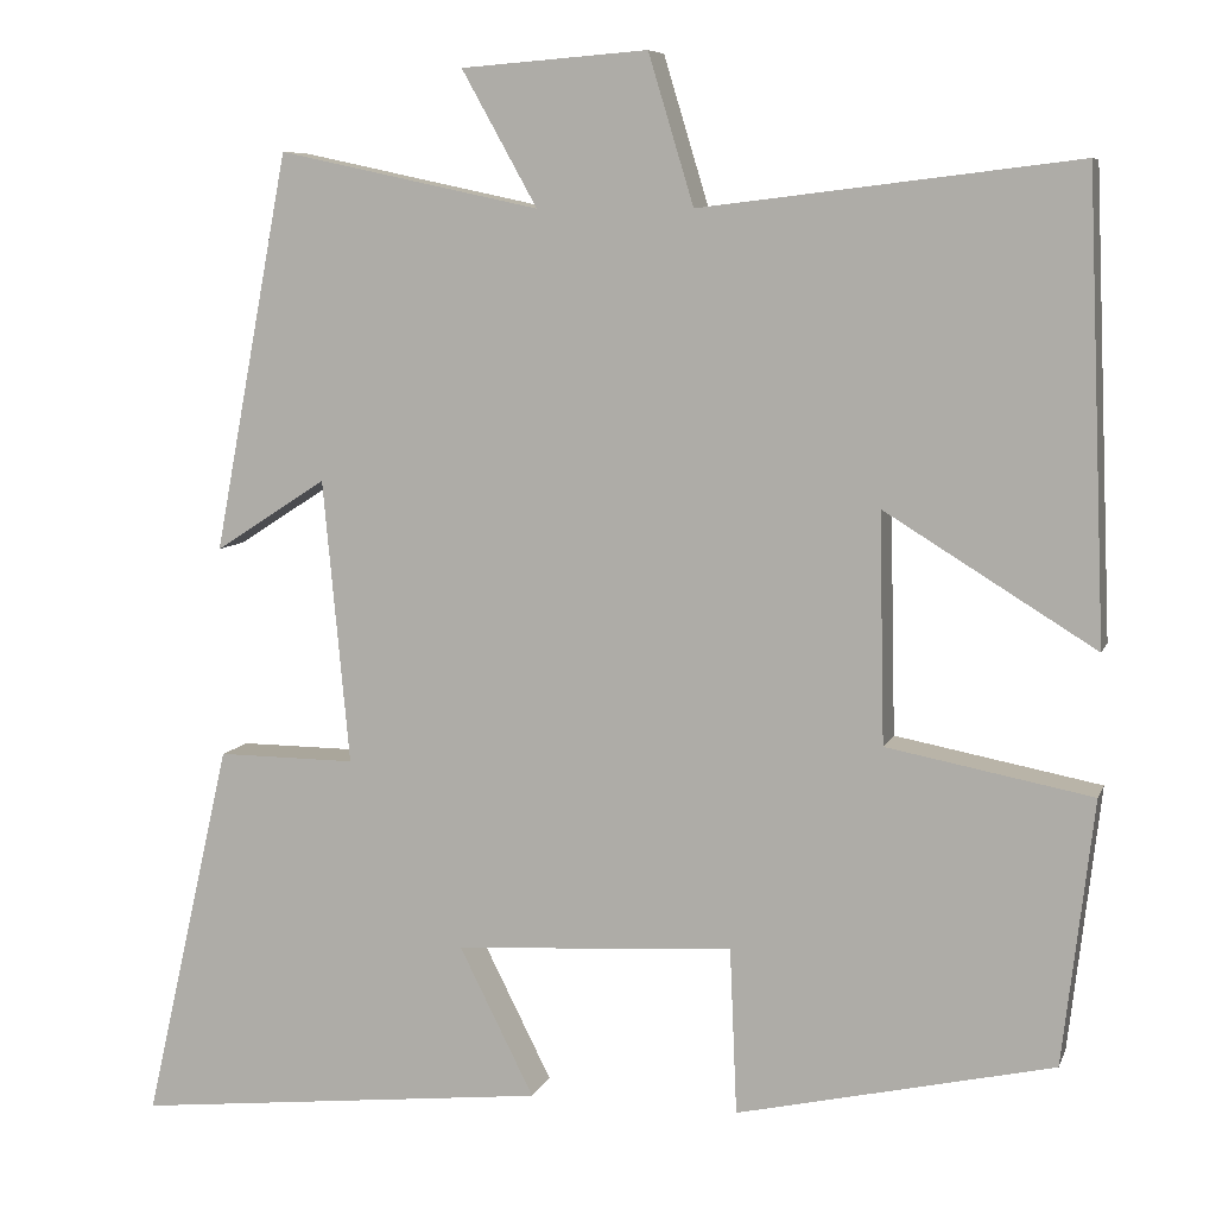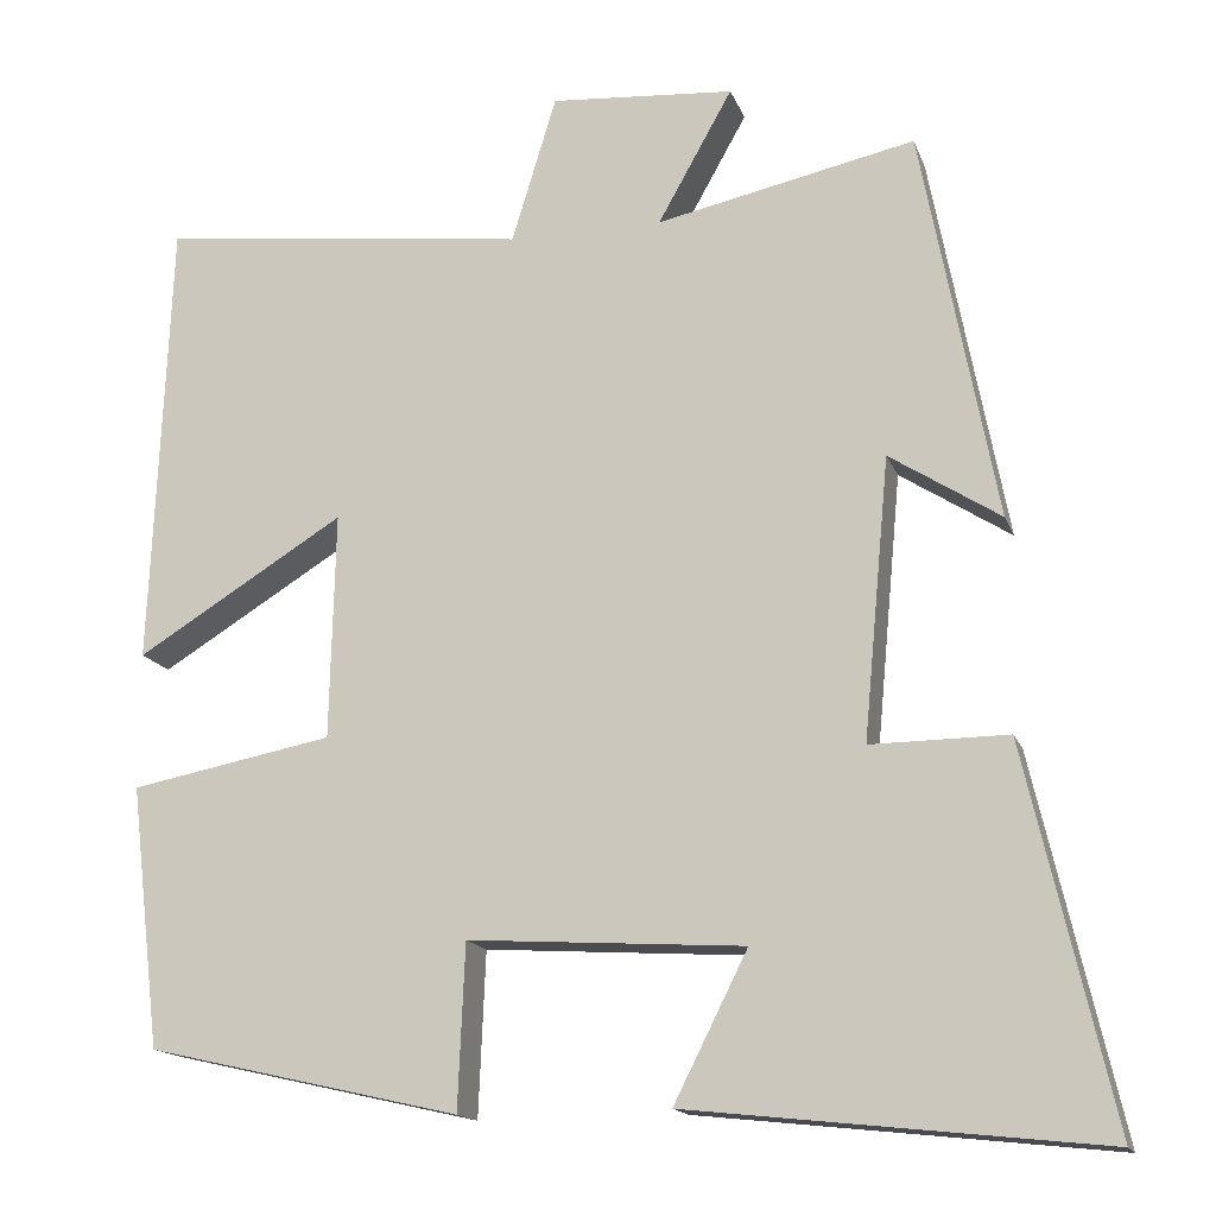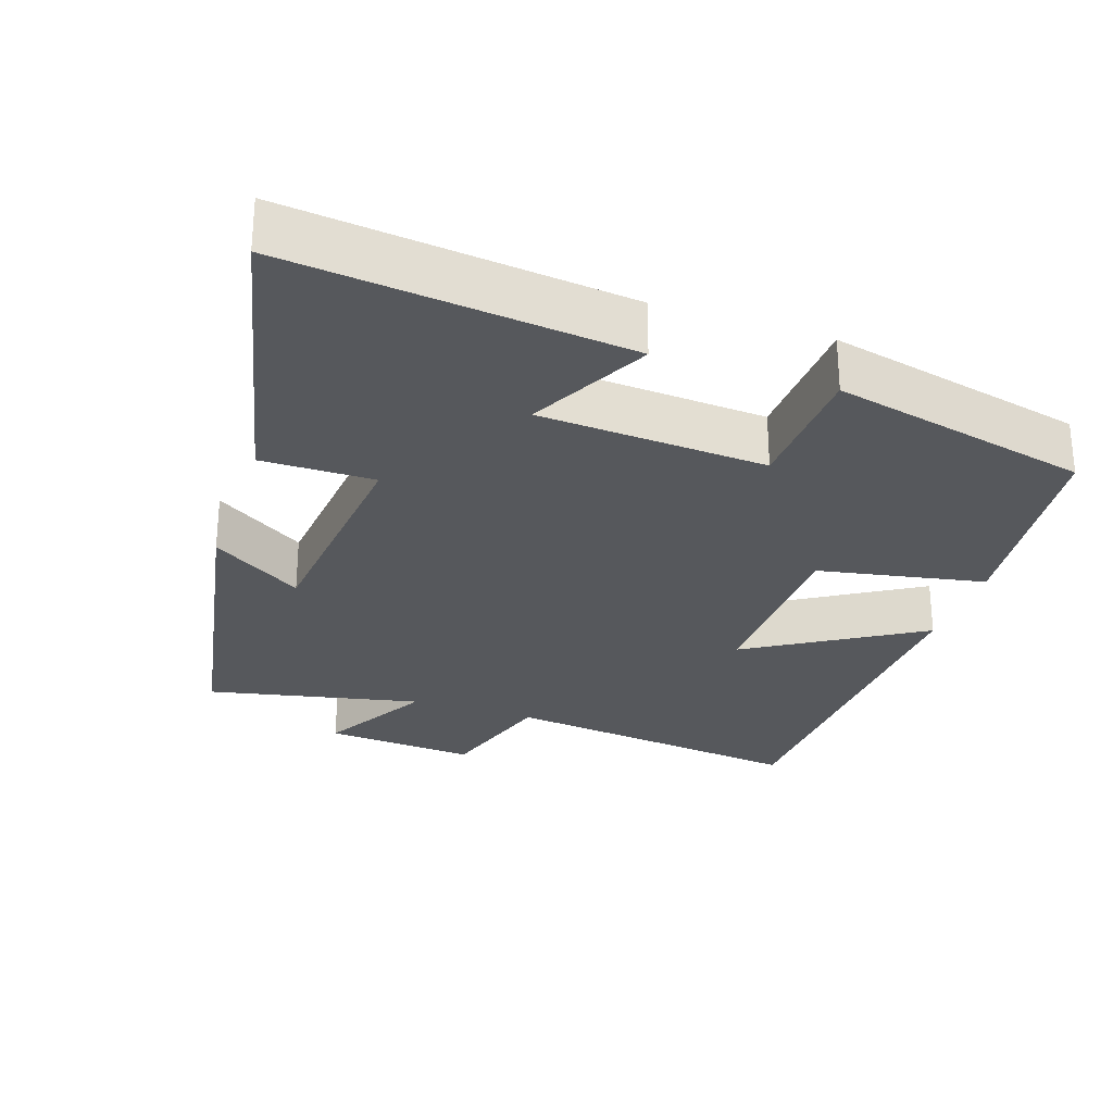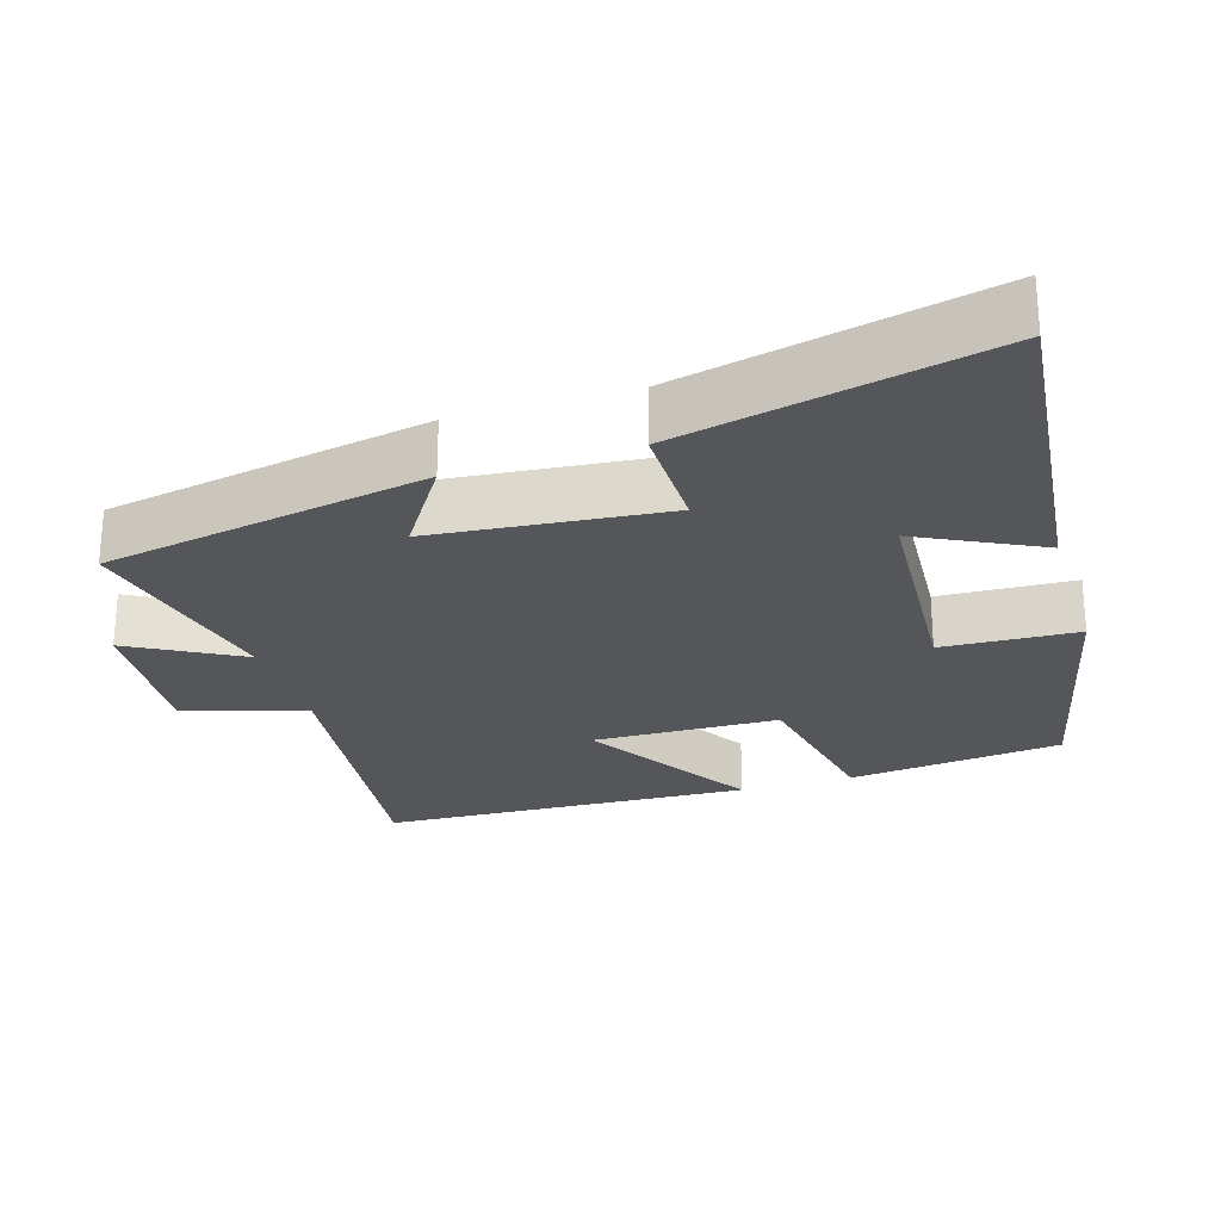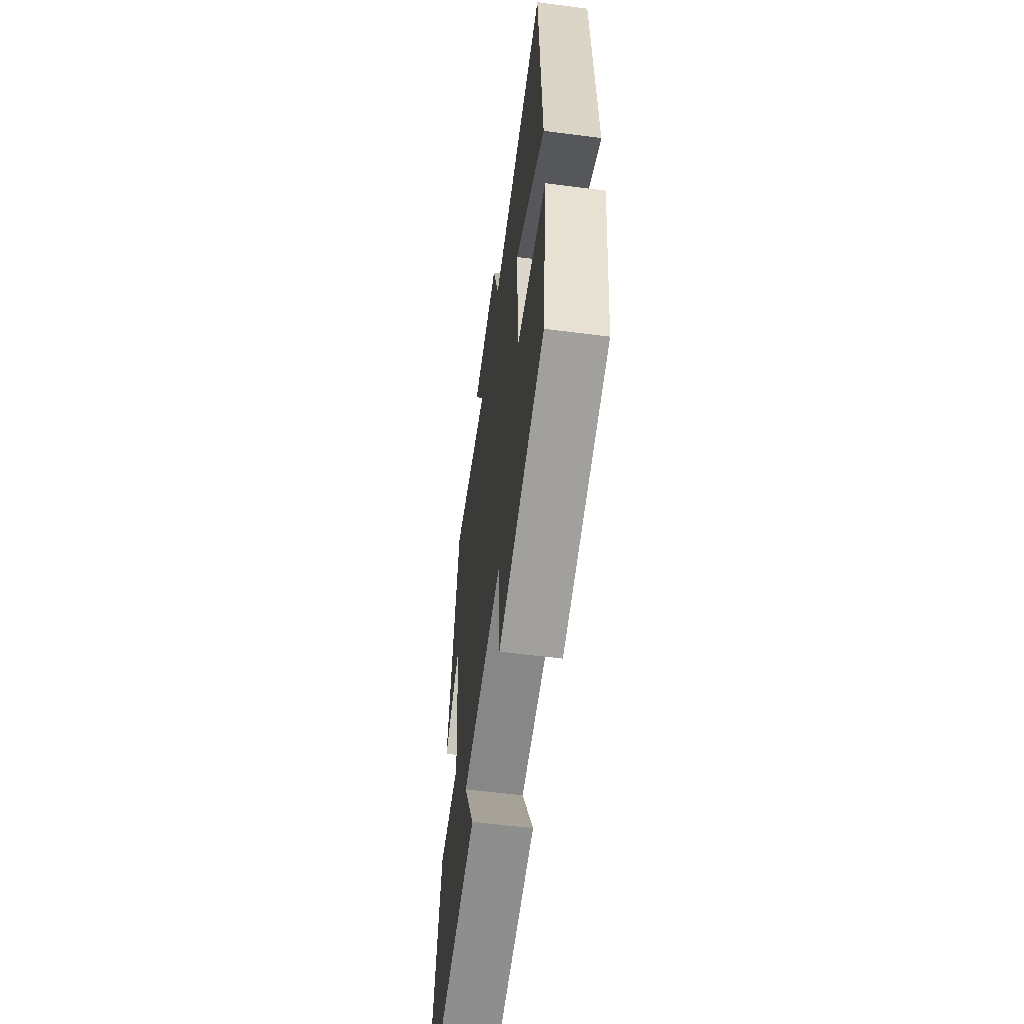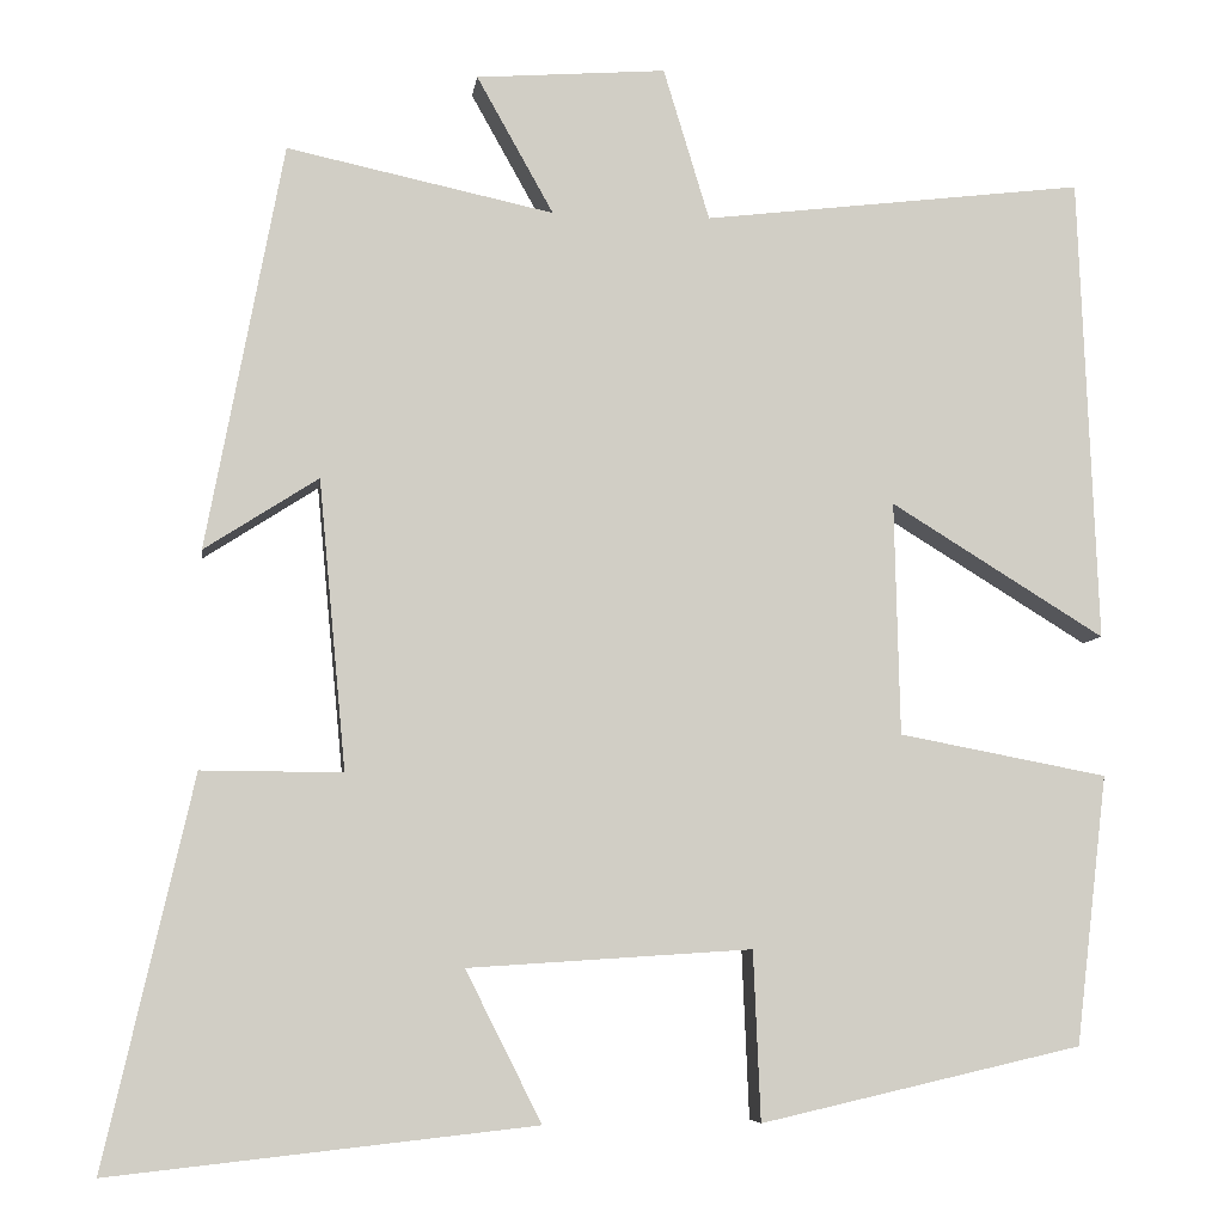
<metadata>
{"format":"obj","ext":"obj","renderer":"f3d","projection":"perspective","resolution":1024,"background":"white","views":[{"elev":7.7,"azim":-164.7,"up":"+Z"},{"elev":-15.6,"azim":16.1,"up":"+Z"},{"elev":-28.0,"azim":161.2,"up":"+Y"},{"elev":-25.2,"azim":107.2,"up":"+Y"},{"elev":-58.7,"azim":-97.6,"up":"+Z"},{"elev":-6.7,"azim":172.4,"up":"+Z"}]}
</metadata>
<code>
v -0.465 0.07 -0.419
v -0.5 0.07 -0.121
v -0.269 0.07 -0.077
v -0.263 0.07 0.181
v -0.5 0.07 0.035
v -0.479 0.07 0.551
v -0.056 0.07 0.5
v -0.005 0.07 0.668
v 0.205 0.07 0.652
v 0.12 0.07 0.5
v 0.415 0.07 0.563
v 0.5 0.07 0.115
v 0.374 0.07 0.196
v 0.344 0.07 -0.124
v 0.5 0.07 -0.123
v 0.598 0.07 -0.551
v 0.129 0.07 -0.5
v 0.213 0.07 -0.333
v -0.101 0.07 -0.313
v -0.109 0.07 -0.5
v -0.465 0 -0.419
v -0.5 0 -0.121
v -0.269 0 -0.077
v -0.263 0 0.181
v -0.5 0 0.035
v -0.479 0 0.551
v -0.056 0 0.5
v -0.005 0 0.668
v 0.205 0 0.652
v 0.12 0 0.5
v 0.415 0 0.563
v 0.5 0 0.115
v 0.374 0 0.196
v 0.344 0 -0.124
v 0.5 0 -0.123
v 0.598 0 -0.551
v 0.129 0 -0.5
v 0.213 0 -0.333
v -0.101 0 -0.313
v -0.109 0 -0.5
f 19 20 1 2
f 18 19 2 3
f 15 16 17 18
f 14 15 18
f 13 14 18 3
f 10 11 12 13
f 10 13 3 4
f 7 8 9 10
f 7 10 4 5
f 5 6 7
f 22 21 40 39
f 23 22 39 38
f 38 37 36 35
f 38 35 34
f 23 38 34 33
f 33 32 31 30
f 24 23 33 30
f 30 29 28 27
f 25 24 30 27
f 27 26 25
f 1 21 22 2
f 2 22 23 3
f 3 23 24 4
f 4 24 25 5
f 5 25 26 6
f 6 26 27 7
f 7 27 28 8
f 8 28 29 9
f 9 29 30 10
f 10 30 31 11
f 11 31 32 12
f 12 32 33 13
f 13 33 34 14
f 14 34 35 15
f 15 35 36 16
f 16 36 37 17
f 17 37 38 18
f 18 38 39 19
f 19 39 40 20
f 20 40 21 1

</code>
